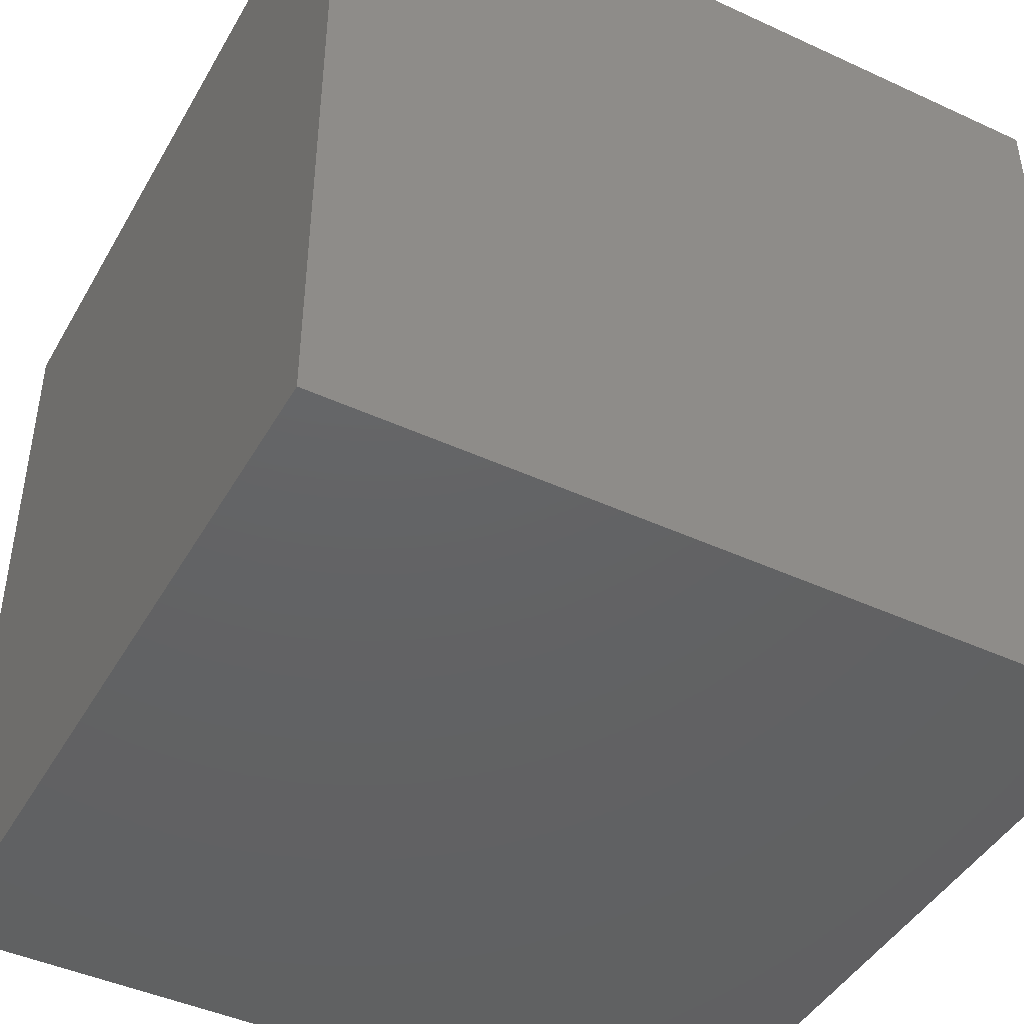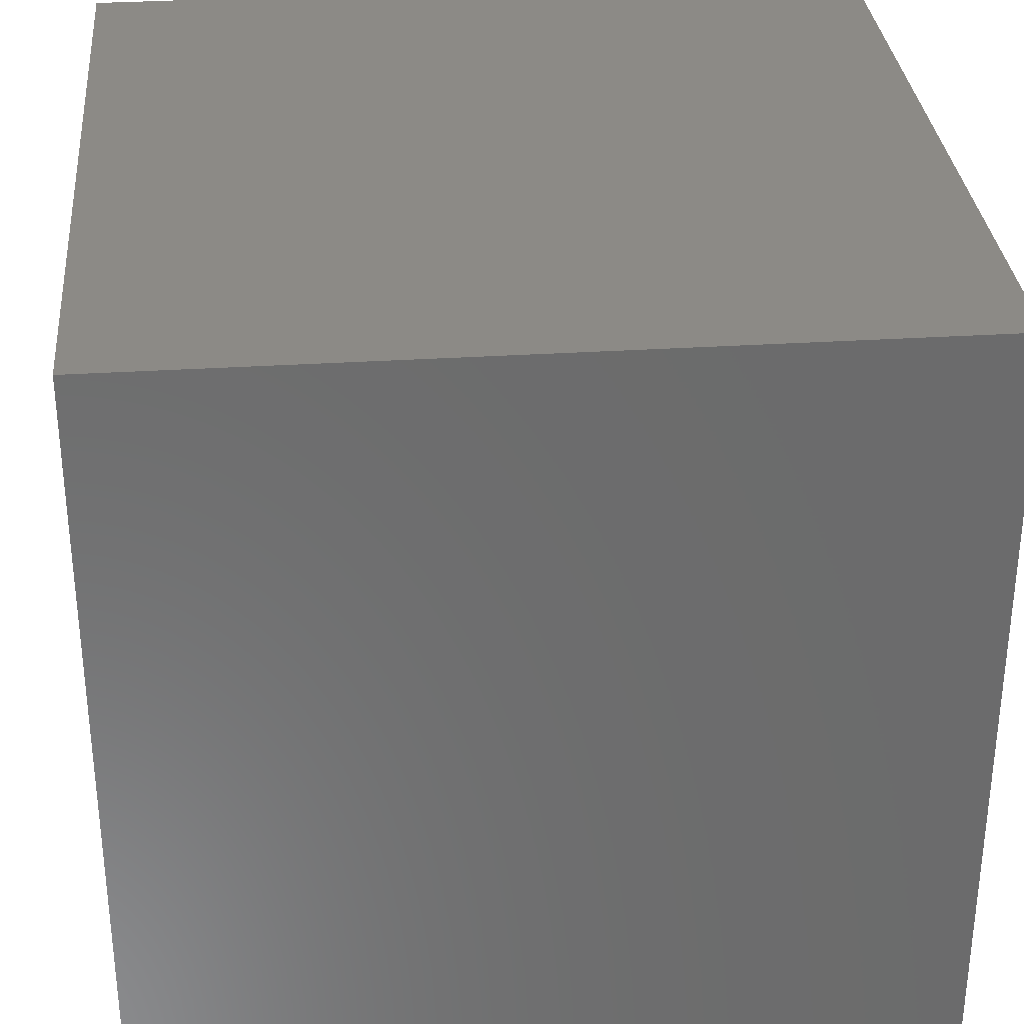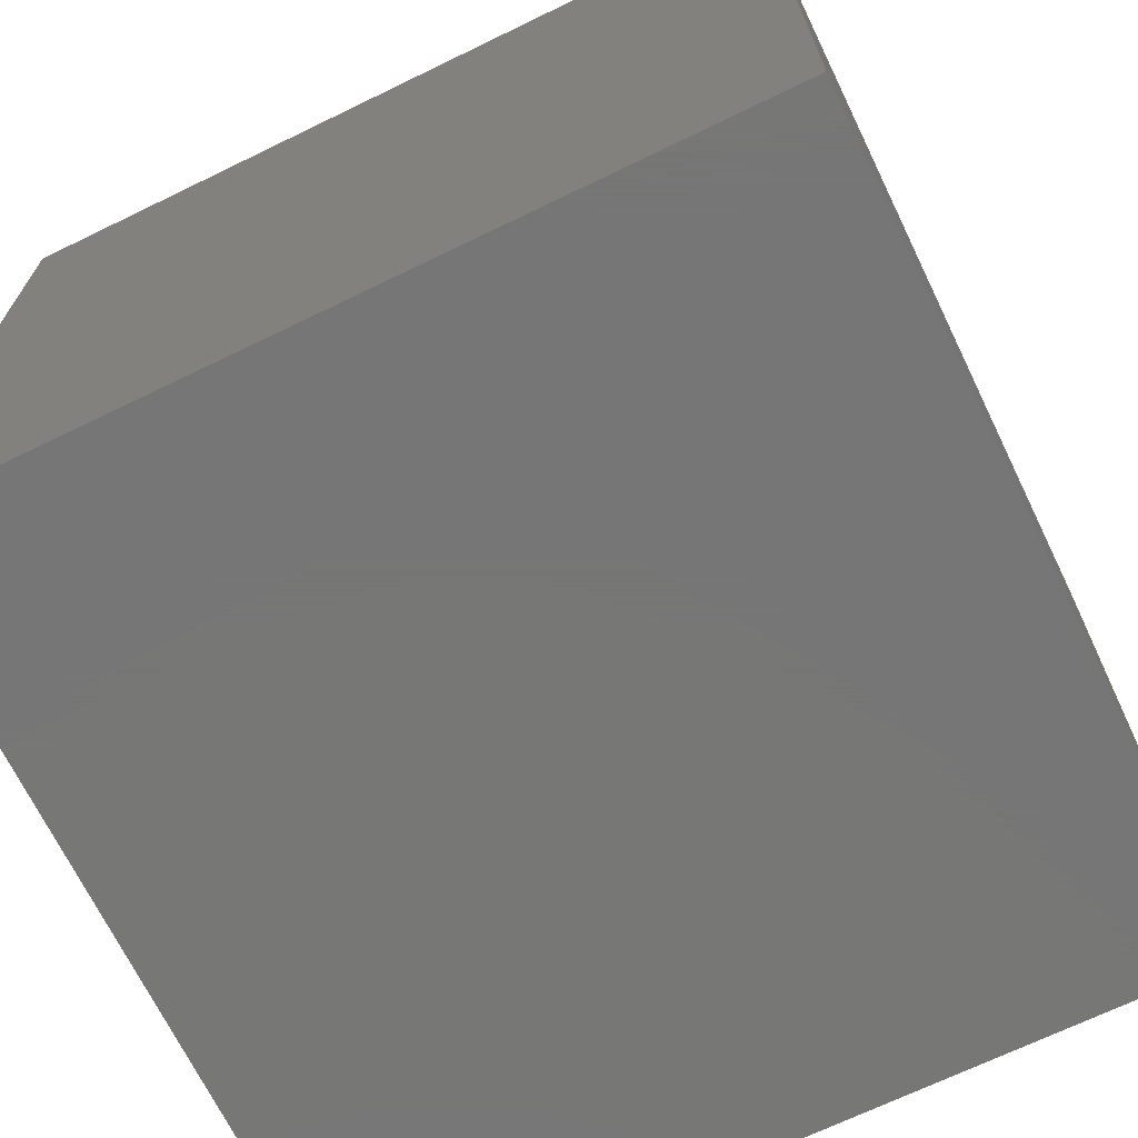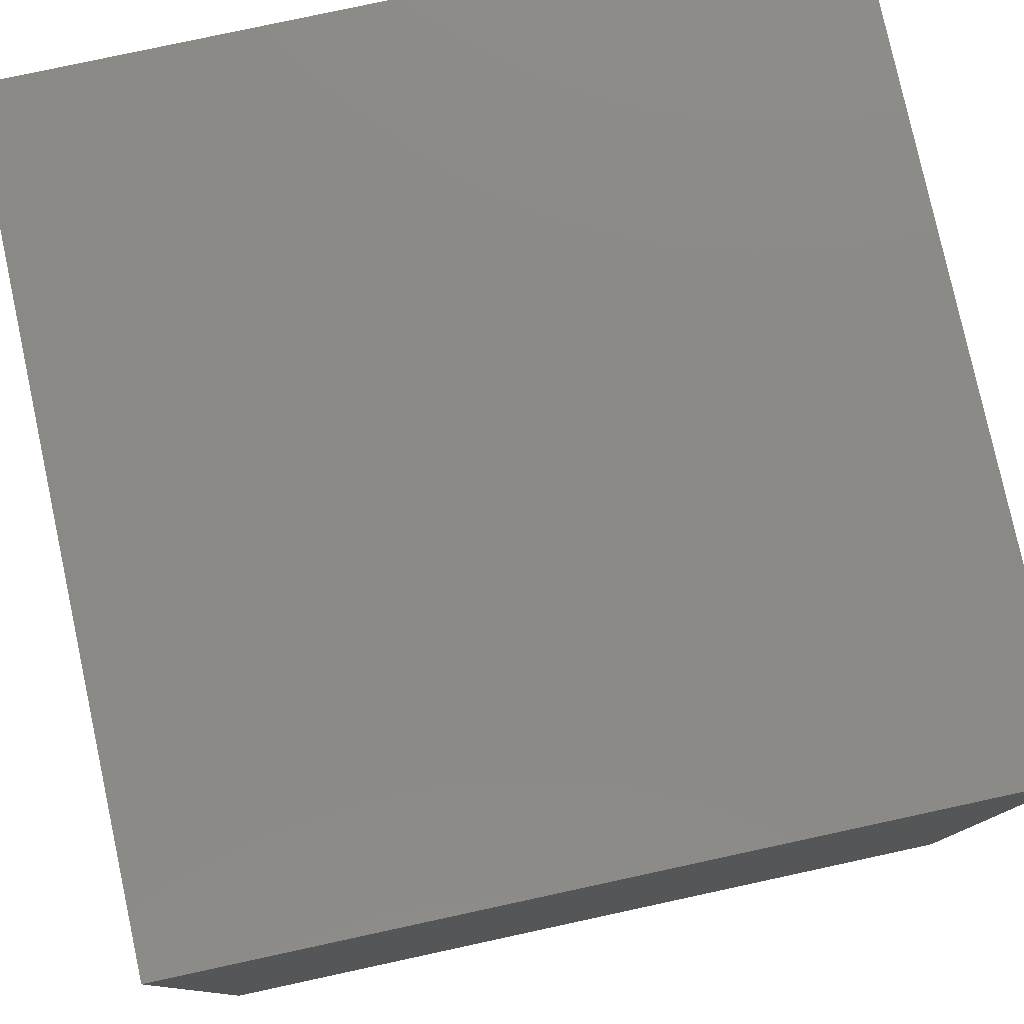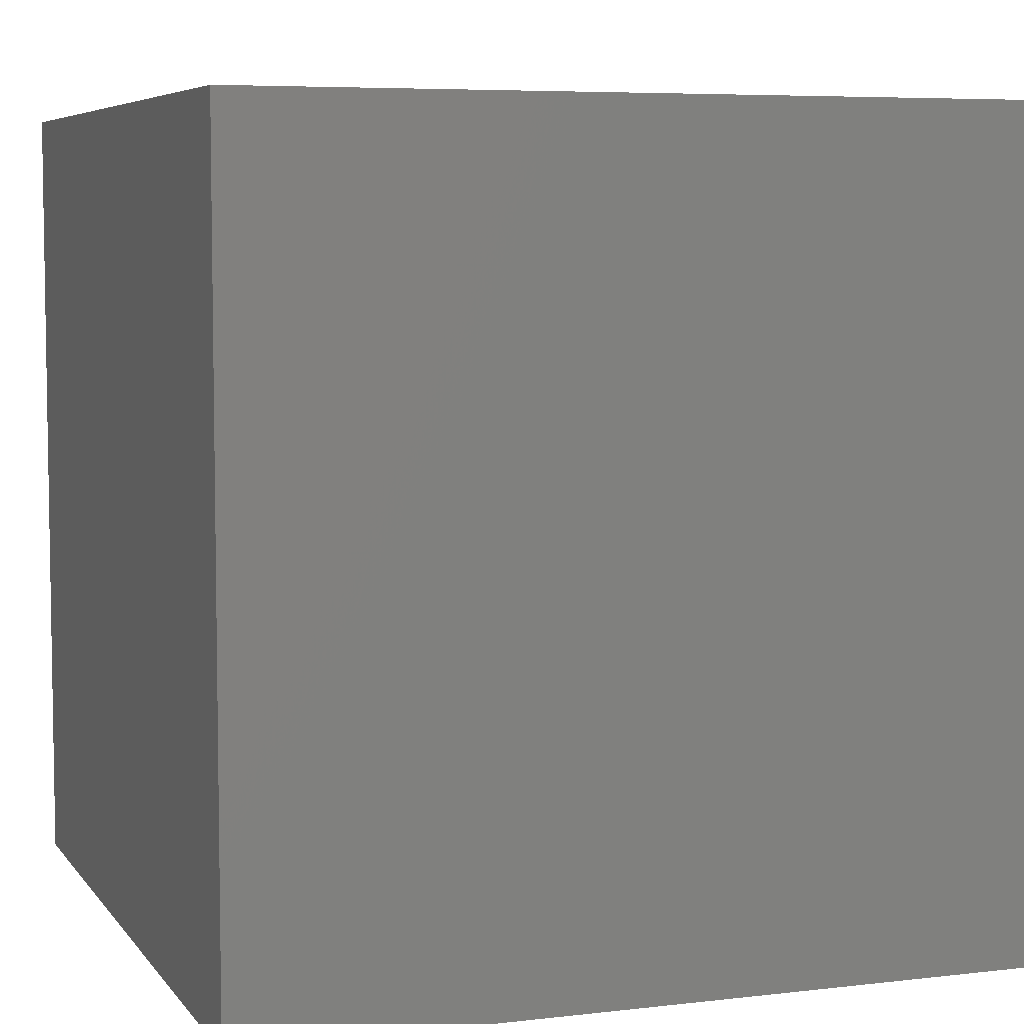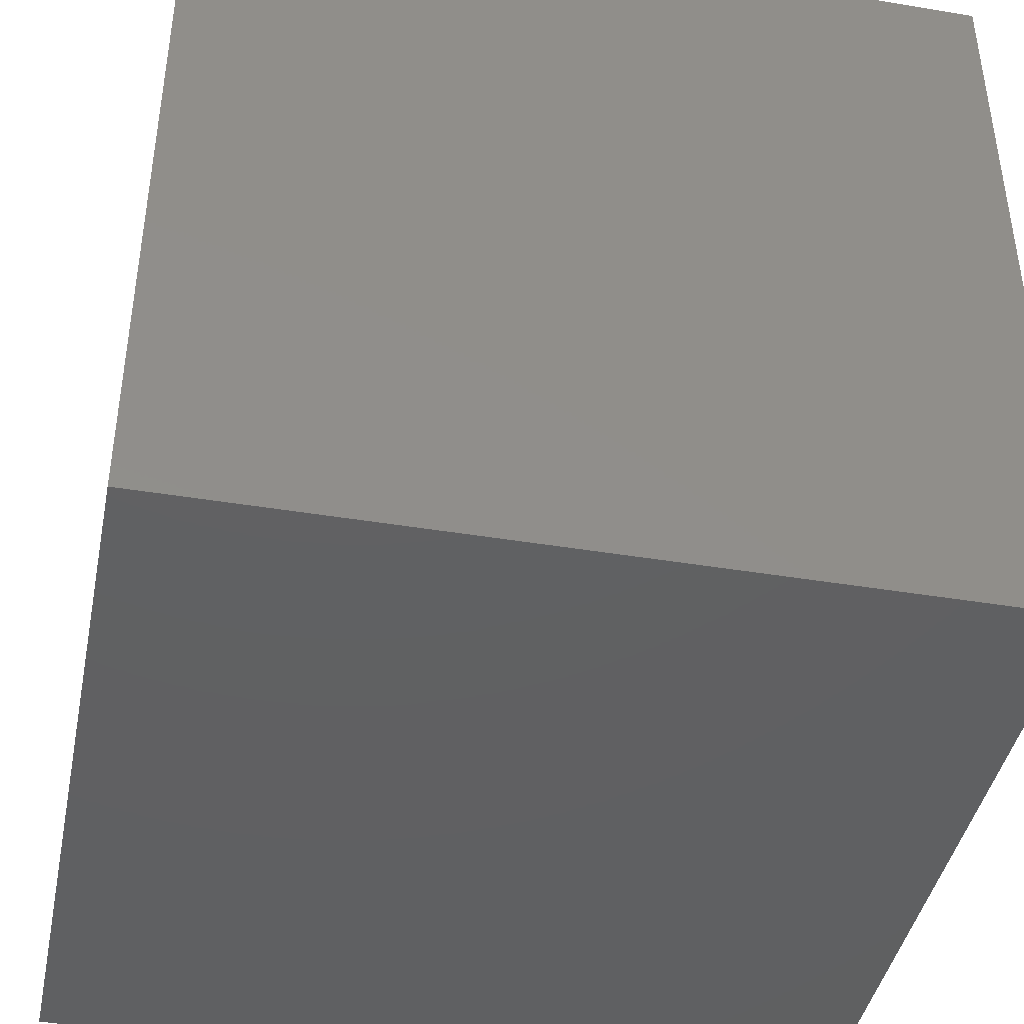
<metadata>
{"format":"stl","ext":"stl","renderer":"f3d","projection":"perspective","resolution":1024,"background":"white","views":[{"elev":-44.6,"azim":61.8,"up":"+Y"},{"elev":32.1,"azim":-95.1,"up":"+Z"},{"elev":-69.2,"azim":115.9,"up":"+Y"},{"elev":79.0,"azim":-12.2,"up":"+Z"},{"elev":6.1,"azim":-19.6,"up":"+Y"},{"elev":-42.2,"azim":168.7,"up":"+Z"}]}
</metadata>
<code>
# stl→obj: 8 verts, 12 faces
v -2 -1 2
v -3 -1 2
v -2 -2 2
v -3 -2 2
v -2 -2 1
v -3 -2 1
v -2 -1 1
v -3 -1 1
f 1 2 3
f 3 2 4
f 5 6 7
f 7 6 8
f 4 6 3
f 3 6 5
f 2 8 4
f 4 8 6
f 1 7 2
f 2 7 8
f 3 5 1
f 1 5 7

</code>
